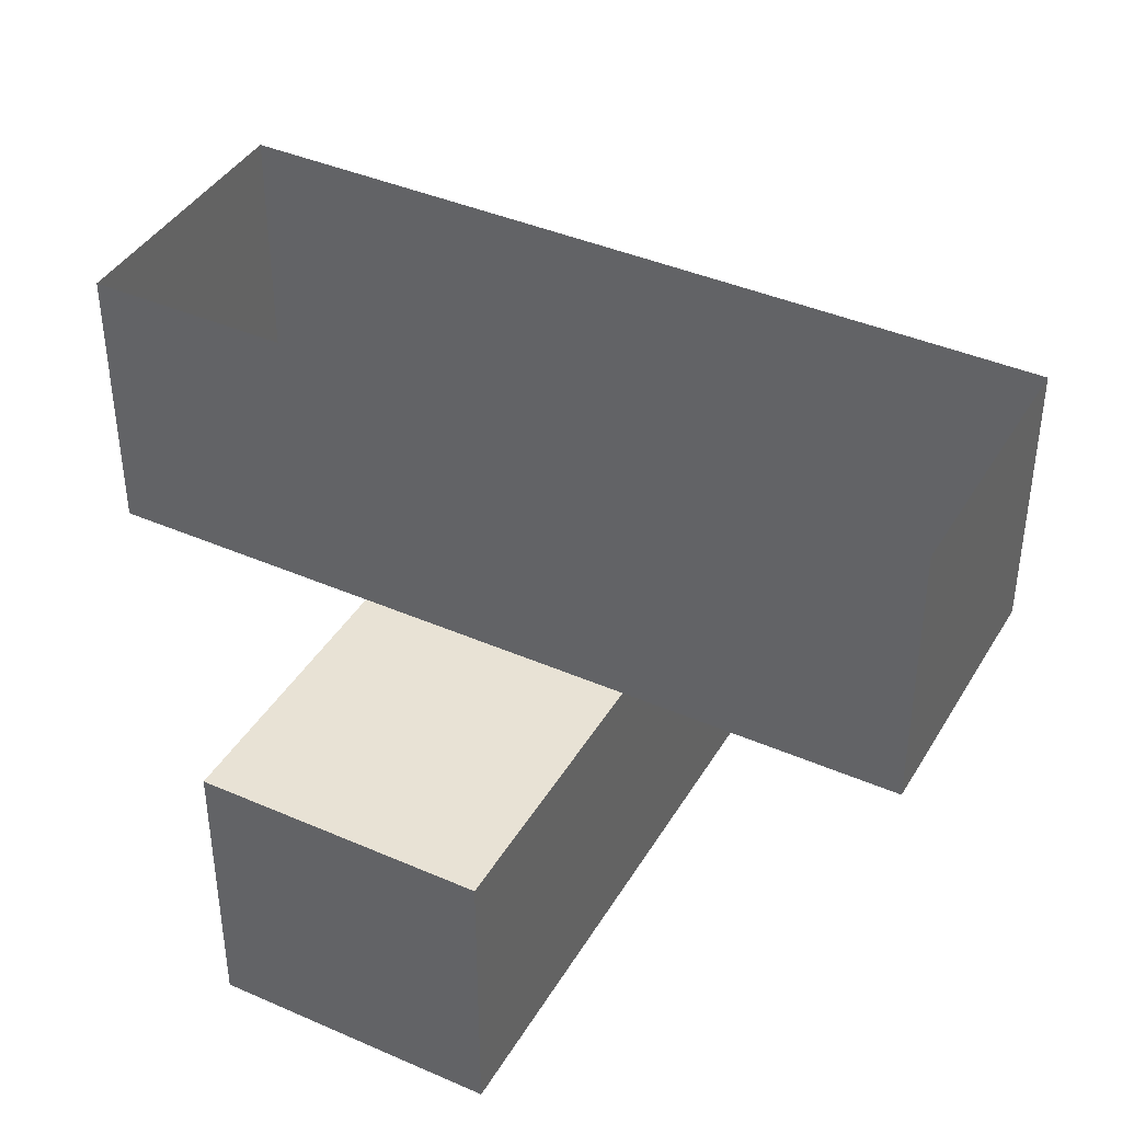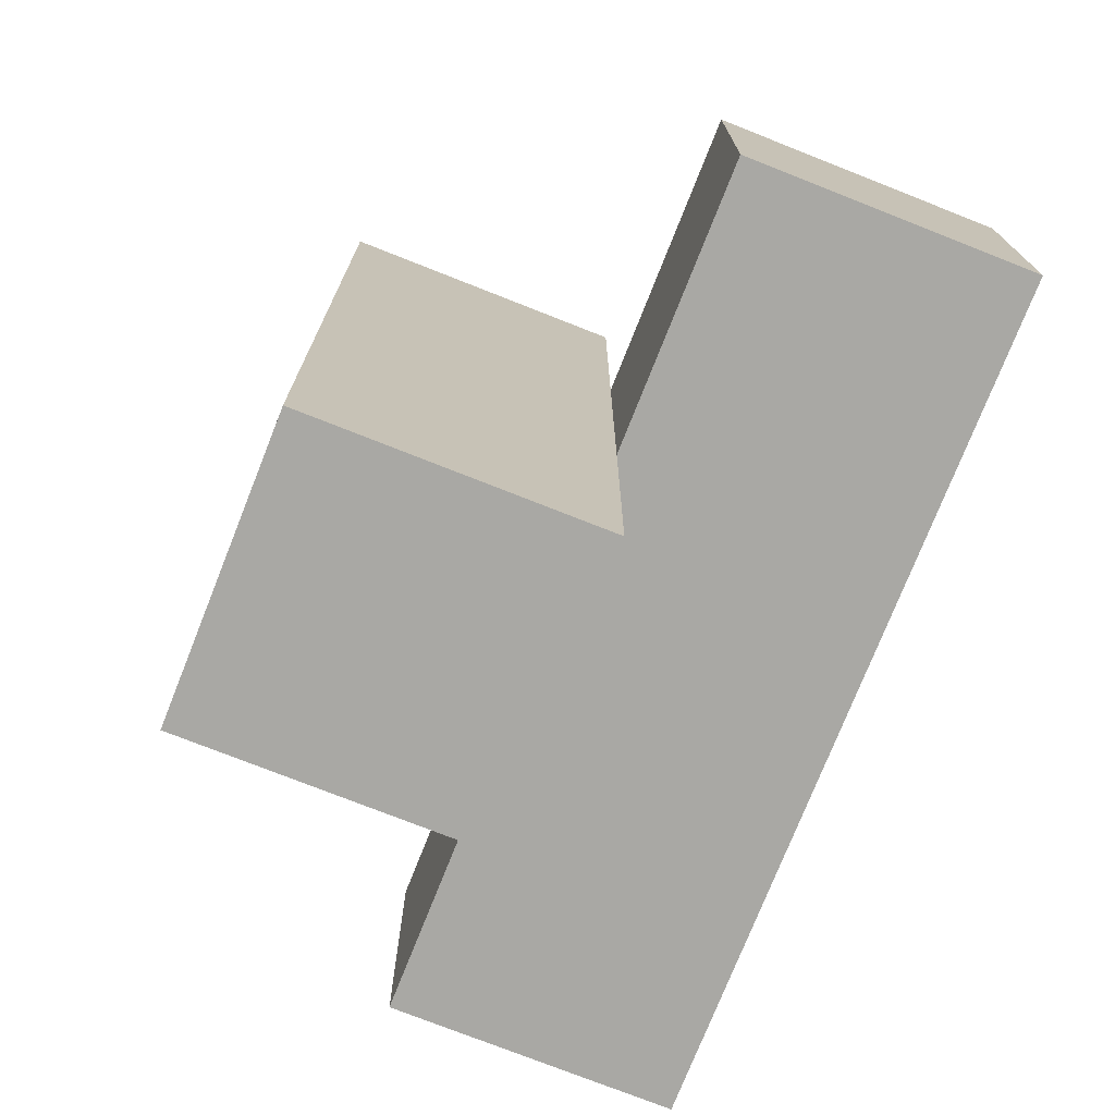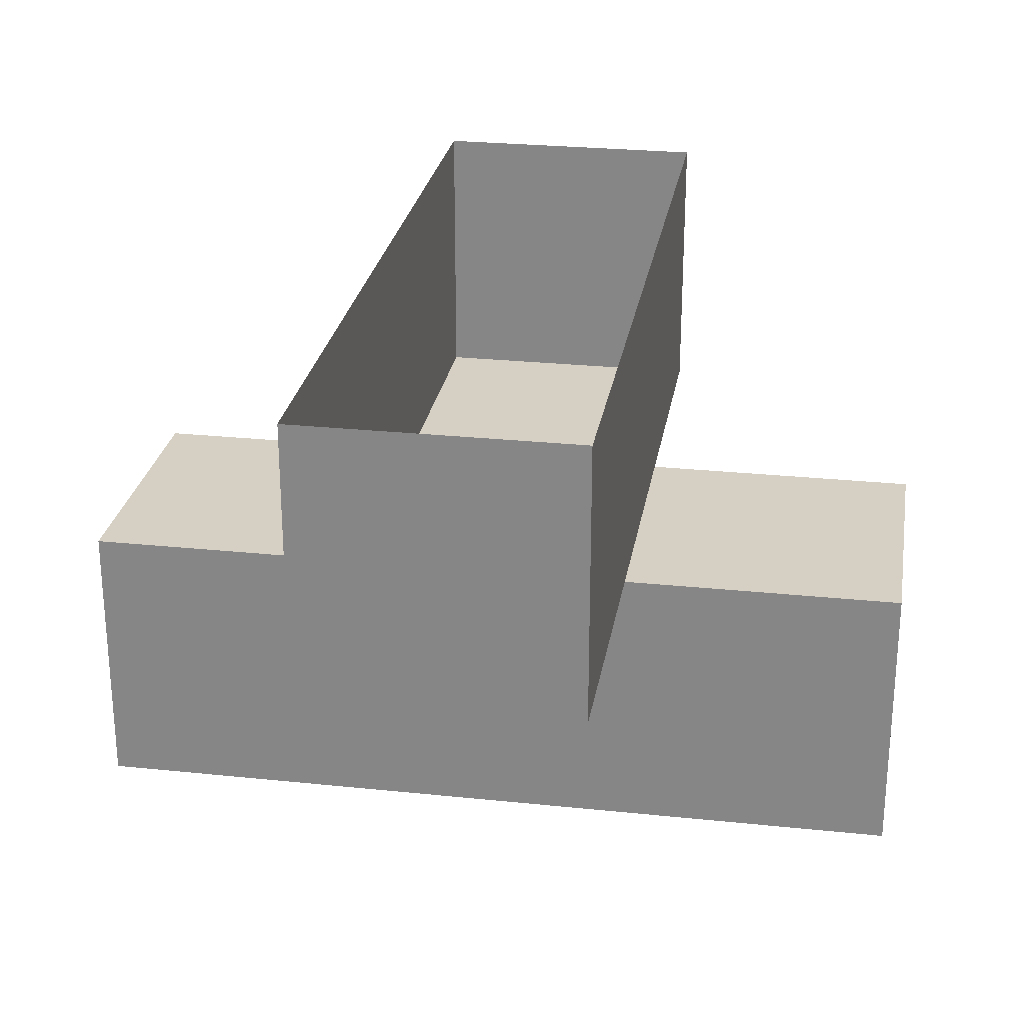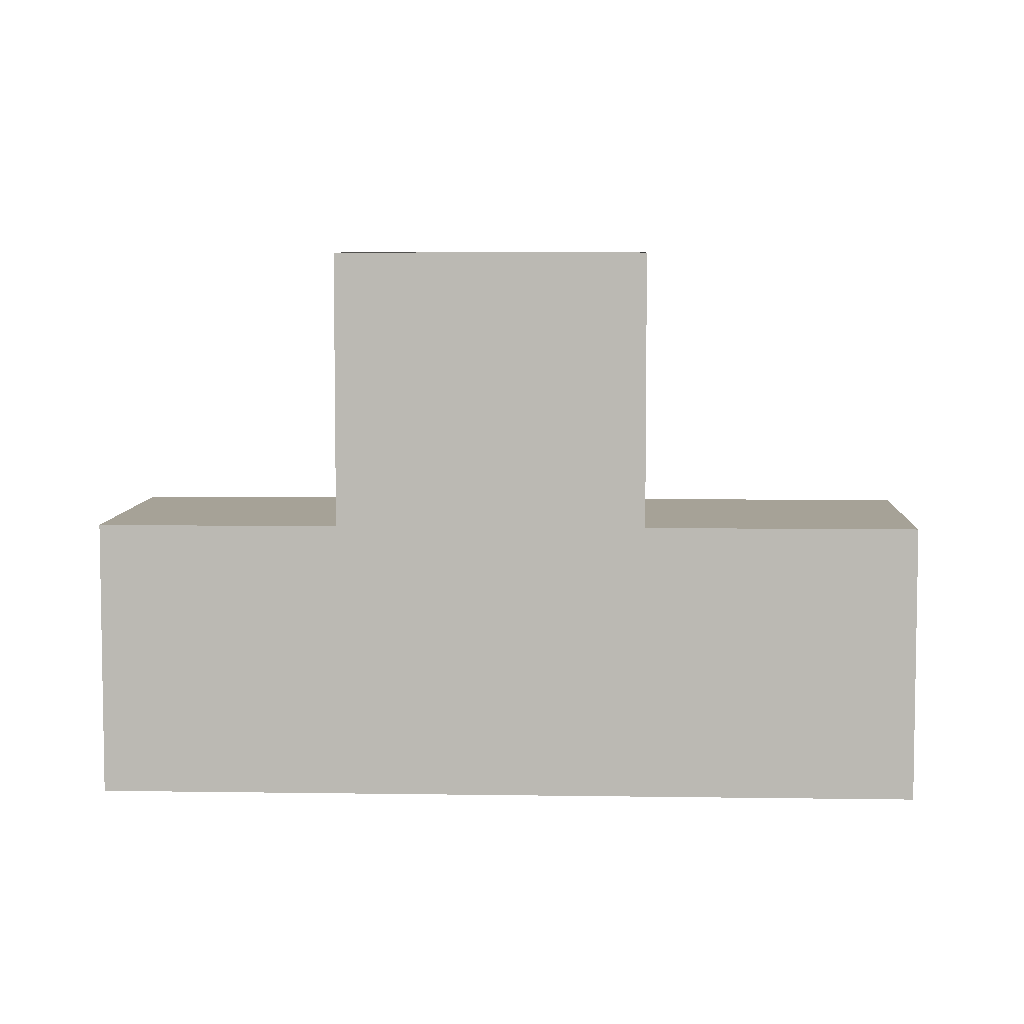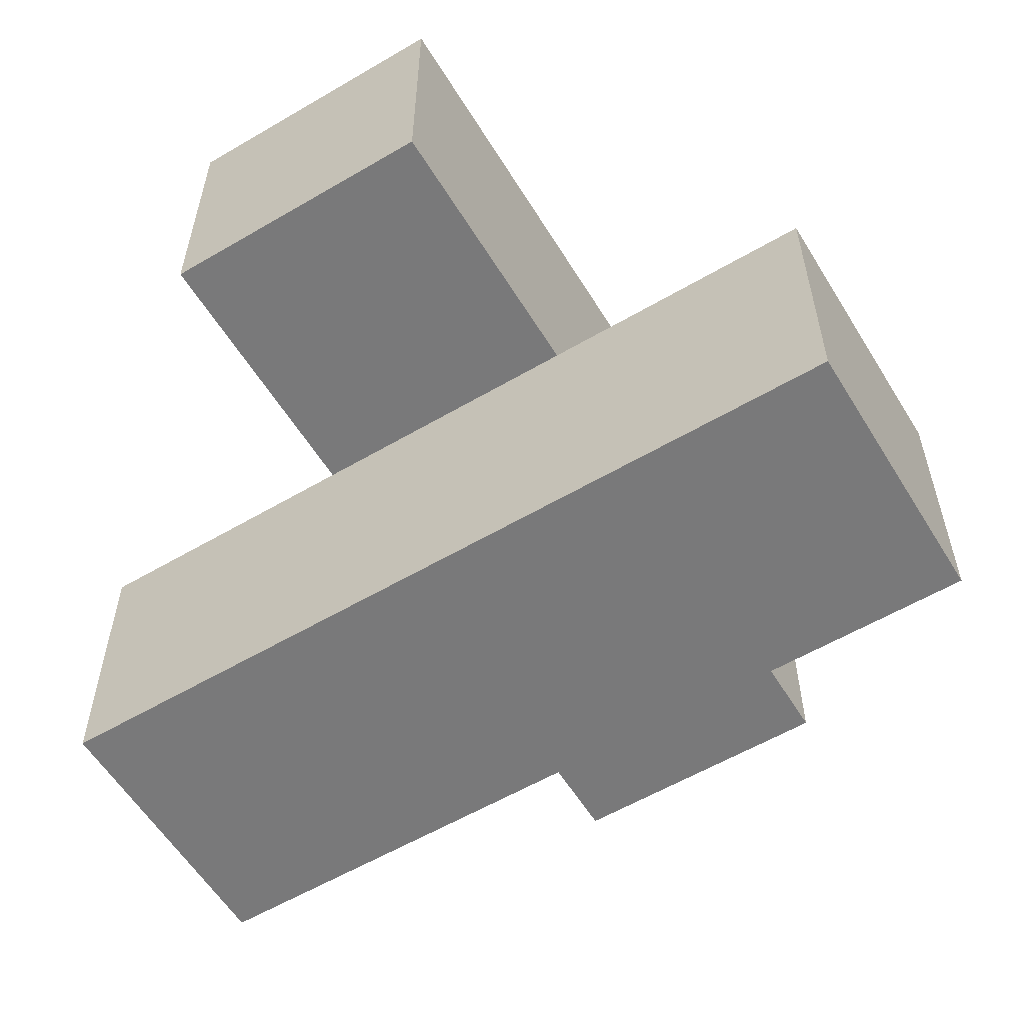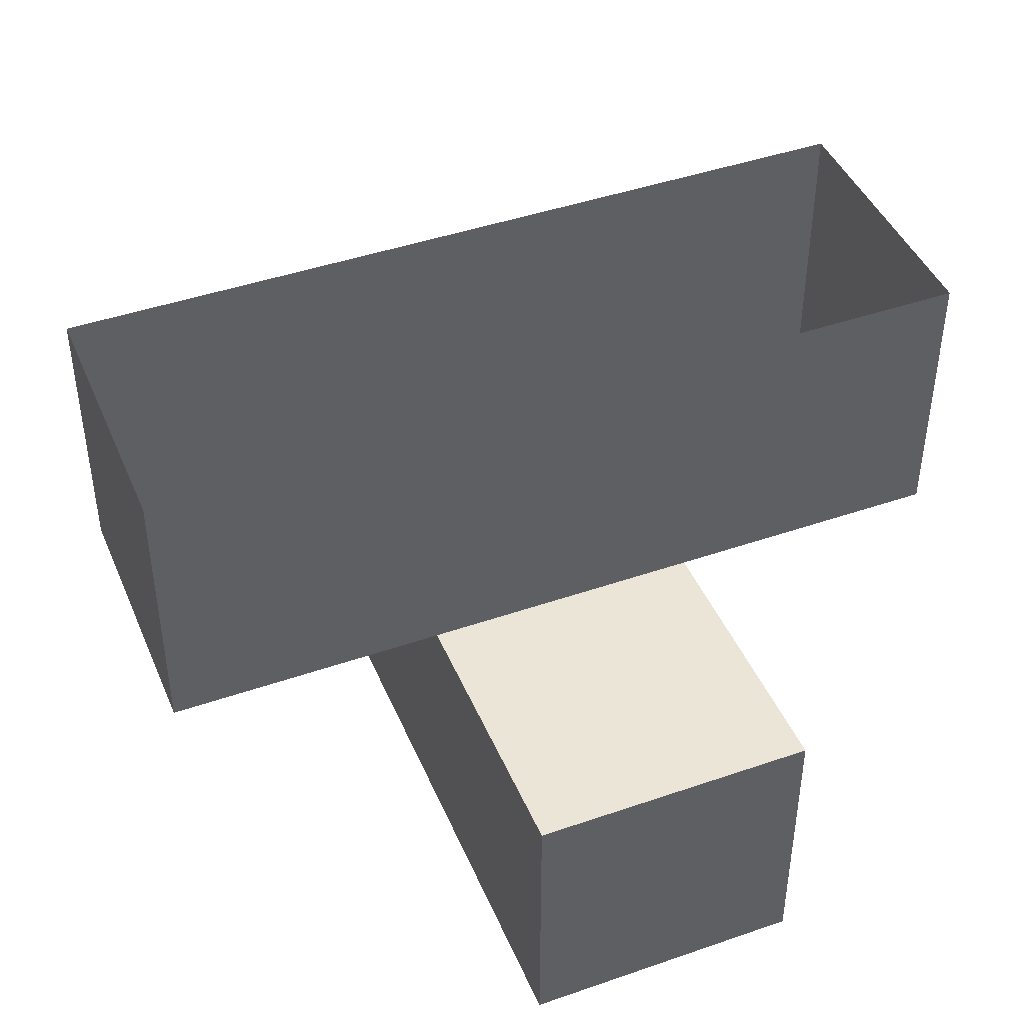
<metadata>
{"format":"obj","ext":"obj","renderer":"f3d","projection":"perspective","resolution":1024,"background":"white","views":[{"elev":40.6,"azim":-151.9,"up":"+Z"},{"elev":-74.9,"azim":-111.6,"up":"+Y"},{"elev":26.3,"azim":99.4,"up":"+Z"},{"elev":6.4,"azim":-87.3,"up":"+Z"},{"elev":-57.8,"azim":-58.7,"up":"+Z"},{"elev":44.0,"azim":157.9,"up":"+Z"}]}
</metadata>
<code>
o ShopBuilding_2
v 1.75 0.8351 -2.65
v 1.75 0.8351 -2.75
v 1.75 0.9351 -2.65
v 1.75 0.9351 -2.75
v 1.85 0.7351 -2.75
v 1.85 0.7351 -2.85
v 1.85 0.8351 -2.75
v 1.85 0.8351 -2.85
v 1.85 0.9351 -2.75
v 1.85 0.9351 -2.85
v 1.85 1.035 -2.75
v 1.85 1.035 -2.85
v 1.95 0.7351 -2.75
v 1.95 0.7351 -2.85
v 1.95 0.8351 -2.75
v 1.95 0.8351 -2.85
v 1.95 0.9351 -2.75
v 1.95 0.9351 -2.85
v 1.95 1.035 -2.75
v 1.95 1.035 -2.85
v 2.05 0.8351 -2.65
v 2.05 0.8351 -2.75
v 2.05 0.9351 -2.65
v 2.05 0.9351 -2.75
v 1.85 0.7351 -2.75
v 1.85 0.8351 -2.75
v 1.85 0.9351 -2.75
v 1.85 1.035 -2.75
v 1.95 0.7351 -2.75
v 1.95 0.8351 -2.75
v 1.95 0.9351 -2.75
v 1.95 1.035 -2.75
v 1.75 0.8351 -2.65
v 1.75 0.9351 -2.65
v 1.95 0.8351 -2.65
v 1.95 0.9351 -2.65
v 2.05 0.8351 -2.65
v 2.05 0.9351 -2.65
v 1.75 0.8351 -2.75
v 1.75 0.9351 -2.75
v 1.85 0.8351 -2.75
v 1.85 0.9351 -2.75
v 1.95 0.8351 -2.75
v 1.95 0.9351 -2.75
v 2.05 0.8351 -2.75
v 2.05 0.9351 -2.75
v 1.85 0.7351 -2.85
v 1.85 0.8351 -2.85
v 1.85 0.9351 -2.85
v 1.85 1.035 -2.85
v 1.95 0.7351 -2.85
v 1.95 0.8351 -2.85
v 1.95 0.9351 -2.85
v 1.95 1.035 -2.85
v 1.85 0.7351 -2.75
v 1.95 0.7351 -2.75
v 1.85 0.7351 -2.85
v 1.95 0.7351 -2.85
v 1.75 0.8351 -2.65
v 1.95 0.8351 -2.65
v 2.05 0.8351 -2.65
v 1.75 0.8351 -2.75
v 1.85 0.8351 -2.75
v 1.95 0.8351 -2.75
v 2.05 0.8351 -2.75
v 1.75 0.9351 -2.65
v 1.95 0.9351 -2.65
v 2.05 0.9351 -2.65
v 1.75 0.9351 -2.75
v 1.85 0.9351 -2.75
v 1.95 0.9351 -2.75
v 2.05 0.9351 -2.75
v 1.85 1.035 -2.75
v 1.95 1.035 -2.75
v 1.85 1.035 -2.85
v 1.95 1.035 -2.85
f 3 2 1
f 4 2 3
f 7 6 5
f 8 6 7
f 9 8 7
f 10 8 9
f 11 10 9
f 12 10 11
f 13 14 15
f 15 14 16
f 15 16 17
f 17 16 18
f 17 18 19
f 19 18 20
f 21 22 23
f 23 22 24
f 29 26 25
f 30 26 29
f 31 28 27
f 32 28 31
f 39 40 41
f 41 40 42
f 43 44 45
f 45 44 46
f 47 48 51
f 48 49 52
f 51 48 52
f 49 50 53
f 52 49 53
f 53 50 54
f 57 56 55
f 58 56 57
f 62 60 59
f 63 60 62
f 64 61 60
f 64 60 63
f 65 61 64
f 66 67 69
f 69 67 70
f 67 68 71
f 70 67 71
f 71 68 72
f 73 74 75
f 75 74 76
l 33 34
l 33 35
l 34 36
l 37 38
l 35 37
l 36 38

</code>
